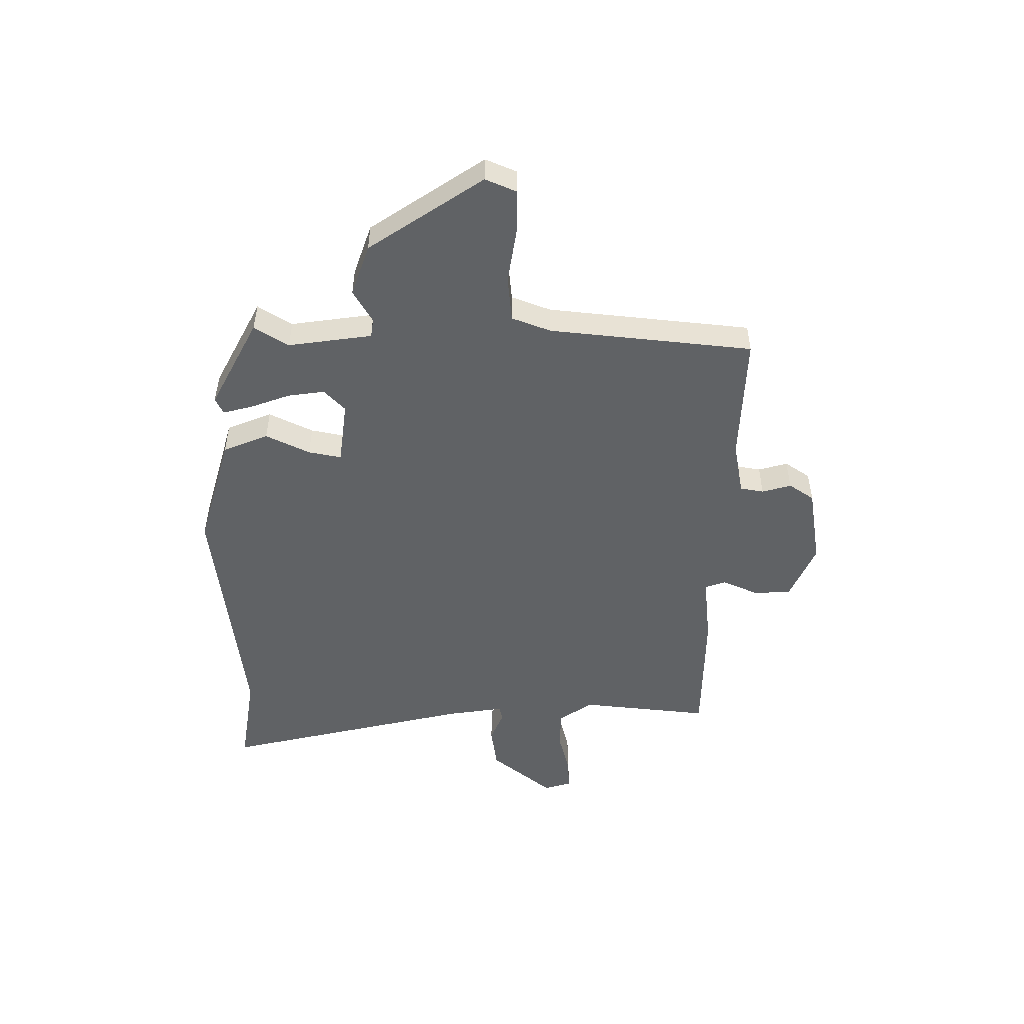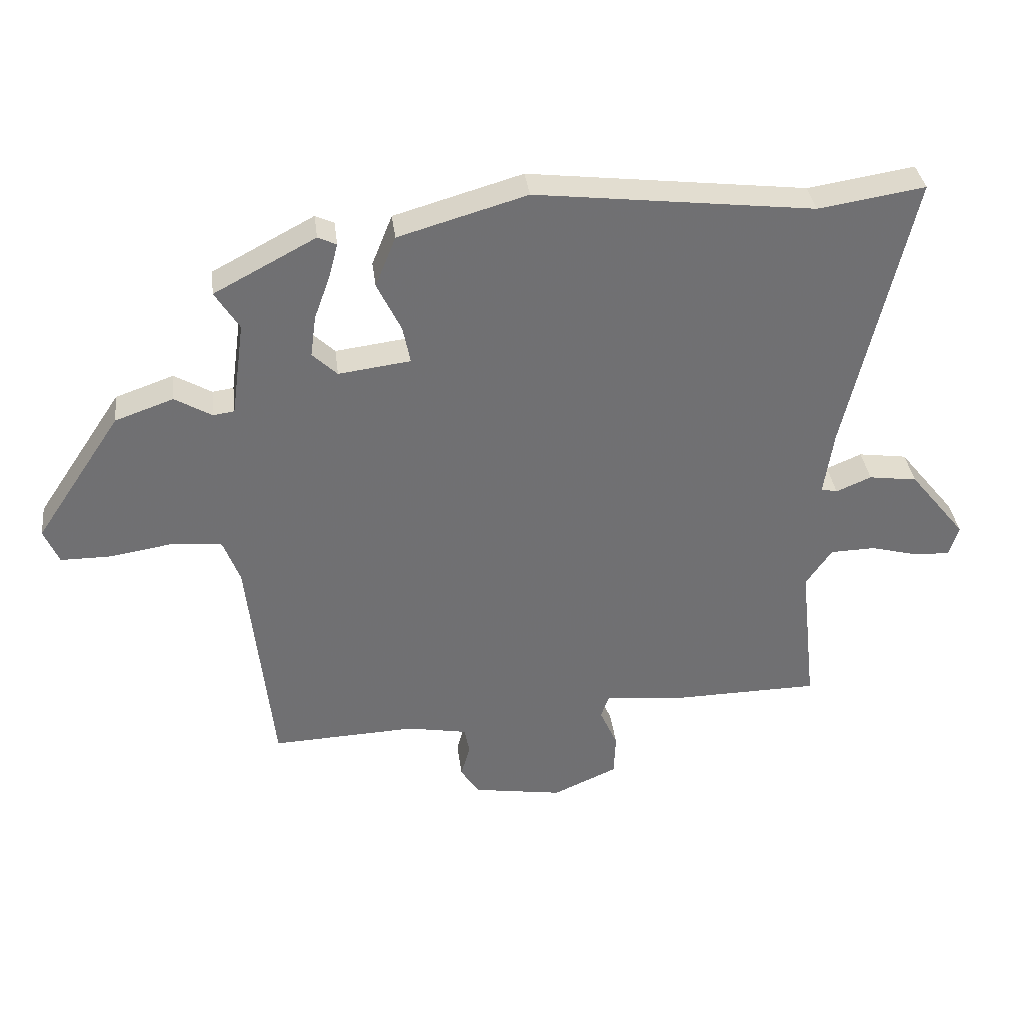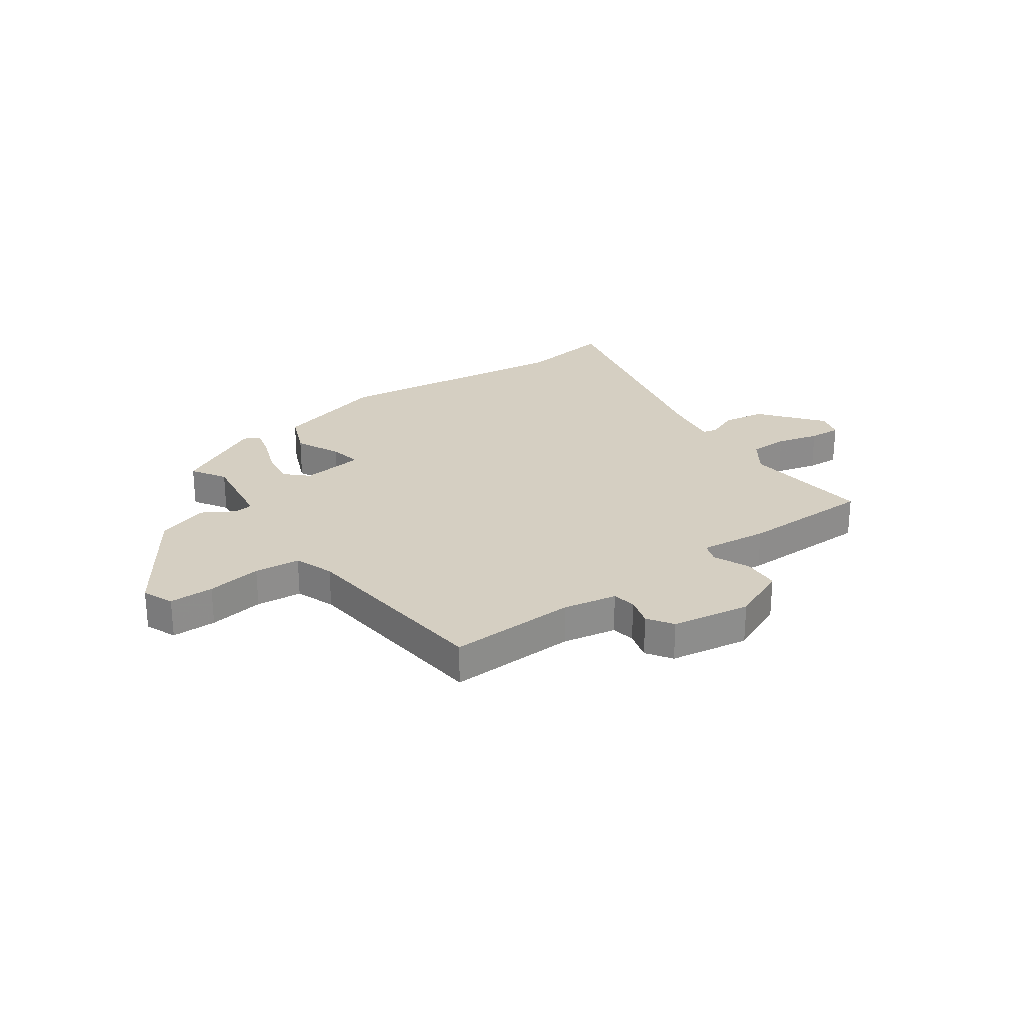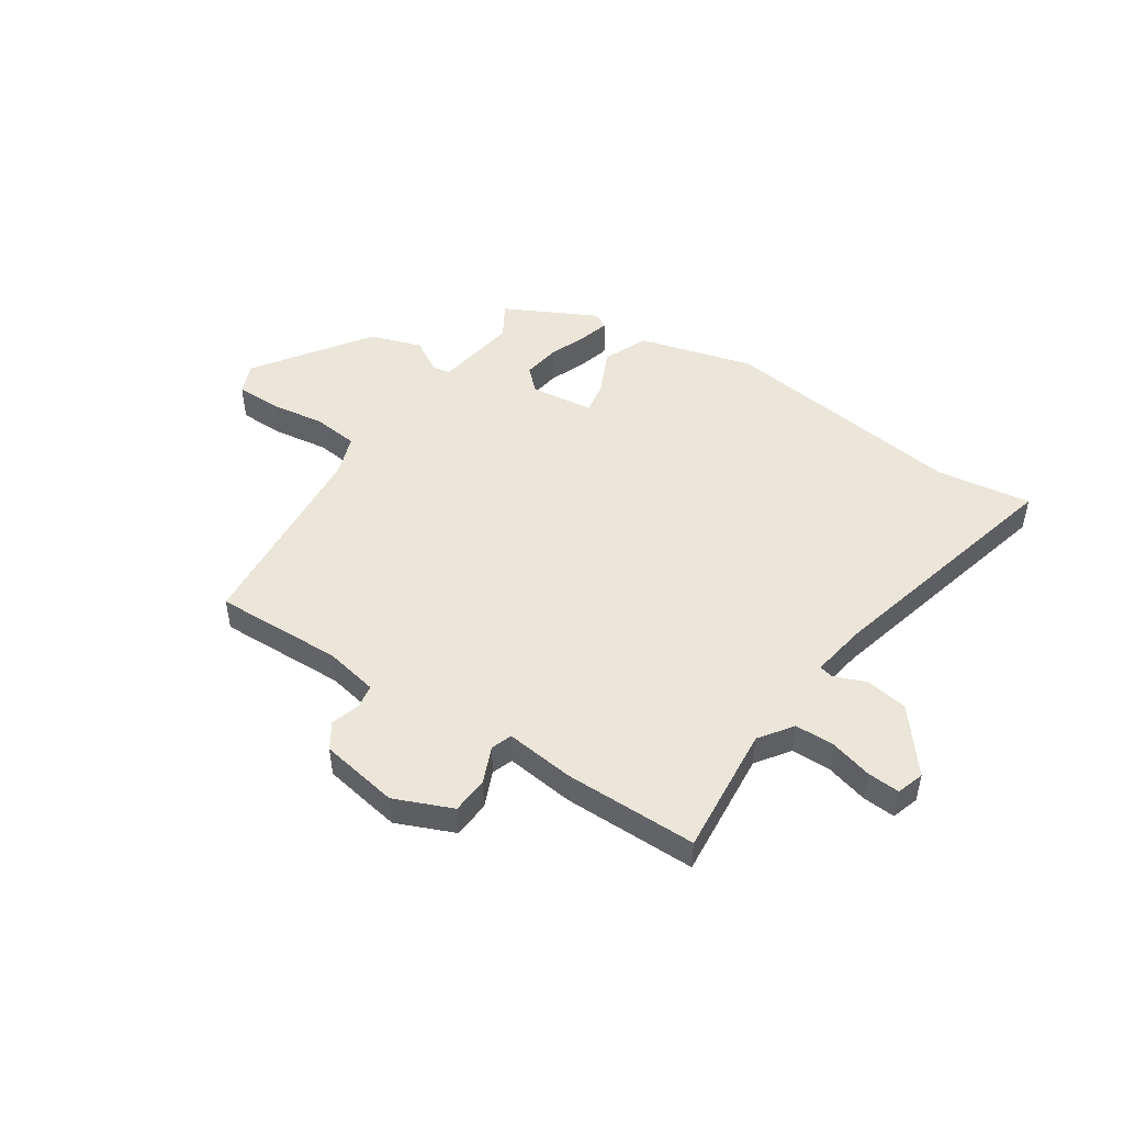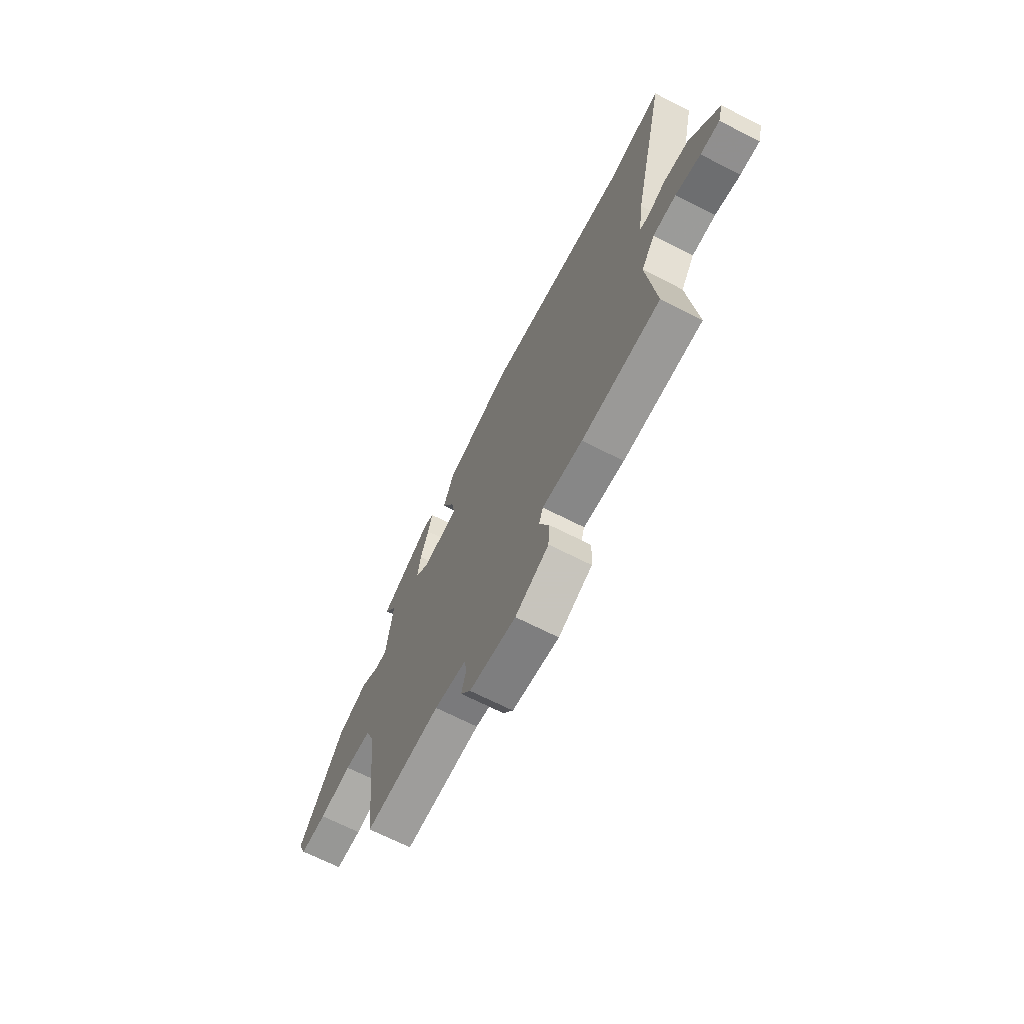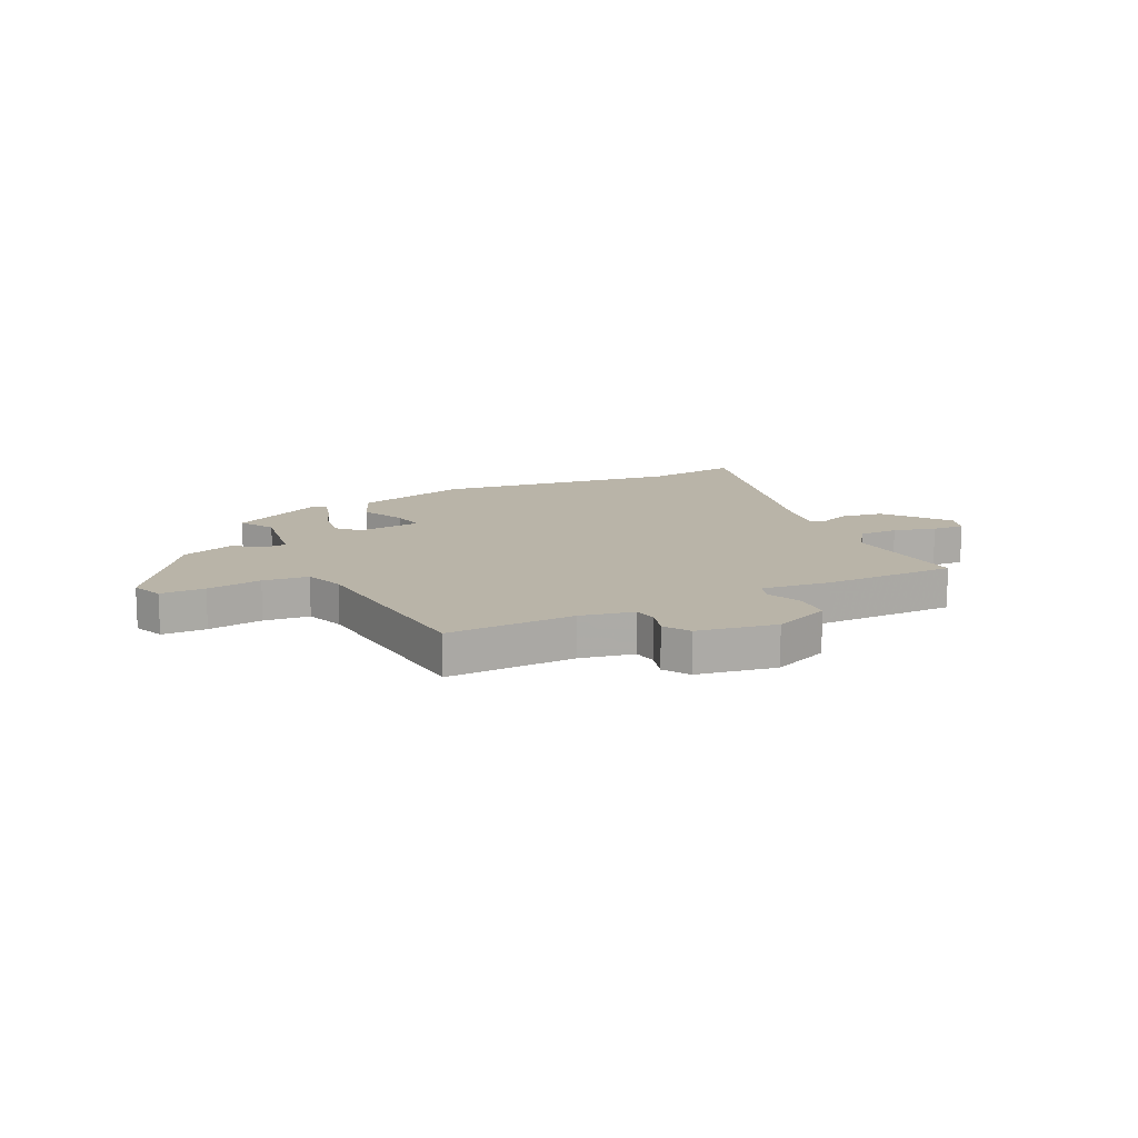
<metadata>
{"format":"obj","ext":"obj","renderer":"f3d","projection":"perspective","resolution":1024,"background":"white","views":[{"elev":-50.5,"azim":89.9,"up":"+Y"},{"elev":35.4,"azim":173.0,"up":"+Z"},{"elev":25.9,"azim":144.9,"up":"+Y"},{"elev":48.2,"azim":-145.5,"up":"+Y"},{"elev":-68.1,"azim":-117.1,"up":"+Z"},{"elev":13.3,"azim":155.0,"up":"+Y"}]}
</metadata>
<code>
v -0.616 0.07 0.518
v -0.444 0.07 0.491
v 0.005 0.07 0.544
v 0.212 0.07 0.484
v 0.245 0.07 0.402
v 0.206 0.07 0.322
v 0.194 0.07 0.262
v 0.31 0.07 0.247
v 0.35 0.07 0.285
v 0.341 0.07 0.352
v 0.315 0.07 0.424
v 0.301 0.07 0.478
v 0.331 0.07 0.492
v 0.495 0.07 0.405
v 0.456 0.07 0.343
v 0.477 0.07 0.19
v 0.511 0.07 0.185
v 0.571 0.07 0.22
v 0.665 0.07 0.187
v 0.804 0.07 -0.021
v 0.78 0.07 -0.077
v 0.699 0.07 -0.077
v 0.599 0.07 -0.061
v 0.516 0.07 -0.069
v 0.489 0.07 -0.14
v 0.449 0.07 -0.511
v 0.216 0.07 -0.501
v 0.118 0.07 -0.519
v 0.11 0.07 -0.562
v 0.125 0.07 -0.615
v 0.094 0.07 -0.661
v -0.05 0.07 -0.684
v -0.154 0.07 -0.638
v -0.157 0.07 -0.57
v -0.128 0.07 -0.505
v -0.141 0.07 -0.467
v -0.266 0.07 -0.48
v -0.508 0.07 -0.476
v -0.482 0.07 -0.239
v -0.524 0.07 -0.178
v -0.596 0.07 -0.176
v -0.673 0.07 -0.196
v -0.732 0.07 -0.199
v -0.747 0.07 -0.149
v -0.656 0.07 -0.037
v -0.578 0.07 -0.026
v -0.521 0.07 -0.05
v -0.495 0.07 -0.044
v -0.51 0.07 0.059
v -0.616 0 0.518
v -0.444 0 0.491
v 0.005 0 0.544
v 0.212 0 0.484
v 0.245 0 0.402
v 0.206 0 0.322
v 0.194 0 0.262
v 0.31 0 0.247
v 0.35 0 0.285
v 0.341 0 0.352
v 0.315 0 0.424
v 0.301 0 0.478
v 0.331 0 0.492
v 0.495 0 0.405
v 0.456 0 0.343
v 0.477 0 0.19
v 0.511 0 0.185
v 0.571 0 0.22
v 0.665 0 0.187
v 0.804 0 -0.021
v 0.78 0 -0.077
v 0.699 0 -0.077
v 0.599 0 -0.061
v 0.516 0 -0.069
v 0.489 0 -0.14
v 0.449 0 -0.511
v 0.216 0 -0.501
v 0.118 0 -0.519
v 0.11 0 -0.562
v 0.125 0 -0.615
v 0.094 0 -0.661
v -0.05 0 -0.684
v -0.154 0 -0.638
v -0.157 0 -0.57
v -0.128 0 -0.505
v -0.141 0 -0.467
v -0.266 0 -0.48
v -0.508 0 -0.476
v -0.482 0 -0.239
v -0.524 0 -0.178
v -0.596 0 -0.176
v -0.673 0 -0.196
v -0.732 0 -0.199
v -0.747 0 -0.149
v -0.656 0 -0.037
v -0.578 0 -0.026
v -0.521 0 -0.05
v -0.495 0 -0.044
v -0.51 0 0.059
f 44 45 46 47
f 44 47 48
f 41 42 43 44
f 40 41 44 48
f 39 40 48
f 36 37 38 39
f 36 39 48
f 32 33 34 35
f 32 35 36
f 29 30 31 32
f 28 29 32 36
f 27 28 36 48
f 25 26 27 48
f 20 21 22 23
f 20 23 24
f 17 18 19 20
f 16 17 20 24
f 12 13 14 15
f 10 11 12 15
f 9 10 15 16
f 8 9 16 24
f 3 4 5 6
f 2 3 6 7
f 49 1 2 7
f 24 25 48 49
f 7 8 24 49
f 96 95 94 93
f 97 96 93
f 93 92 91 90
f 97 93 90 89
f 97 89 88
f 88 87 86 85
f 97 88 85
f 84 83 82 81
f 85 84 81
f 81 80 79 78
f 85 81 78 77
f 97 85 77 76
f 97 76 75 74
f 72 71 70 69
f 73 72 69
f 69 68 67 66
f 73 69 66 65
f 64 63 62 61
f 64 61 60 59
f 65 64 59 58
f 73 65 58 57
f 55 54 53 52
f 56 55 52 51
f 56 51 50 98
f 98 97 74 73
f 98 73 57 56
f 1 50 51 2
f 2 51 52 3
f 3 52 53 4
f 4 53 54 5
f 5 54 55 6
f 6 55 56 7
f 7 56 57 8
f 8 57 58 9
f 9 58 59 10
f 10 59 60 11
f 11 60 61 12
f 12 61 62 13
f 13 62 63 14
f 14 63 64 15
f 15 64 65 16
f 16 65 66 17
f 17 66 67 18
f 18 67 68 19
f 19 68 69 20
f 20 69 70 21
f 21 70 71 22
f 22 71 72 23
f 23 72 73 24
f 24 73 74 25
f 25 74 75 26
f 26 75 76 27
f 27 76 77 28
f 28 77 78 29
f 29 78 79 30
f 30 79 80 31
f 31 80 81 32
f 32 81 82 33
f 33 82 83 34
f 34 83 84 35
f 35 84 85 36
f 36 85 86 37
f 37 86 87 38
f 38 87 88 39
f 39 88 89 40
f 40 89 90 41
f 41 90 91 42
f 42 91 92 43
f 43 92 93 44
f 44 93 94 45
f 45 94 95 46
f 46 95 96 47
f 47 96 97 48
f 48 97 98 49
f 49 98 50 1

</code>
